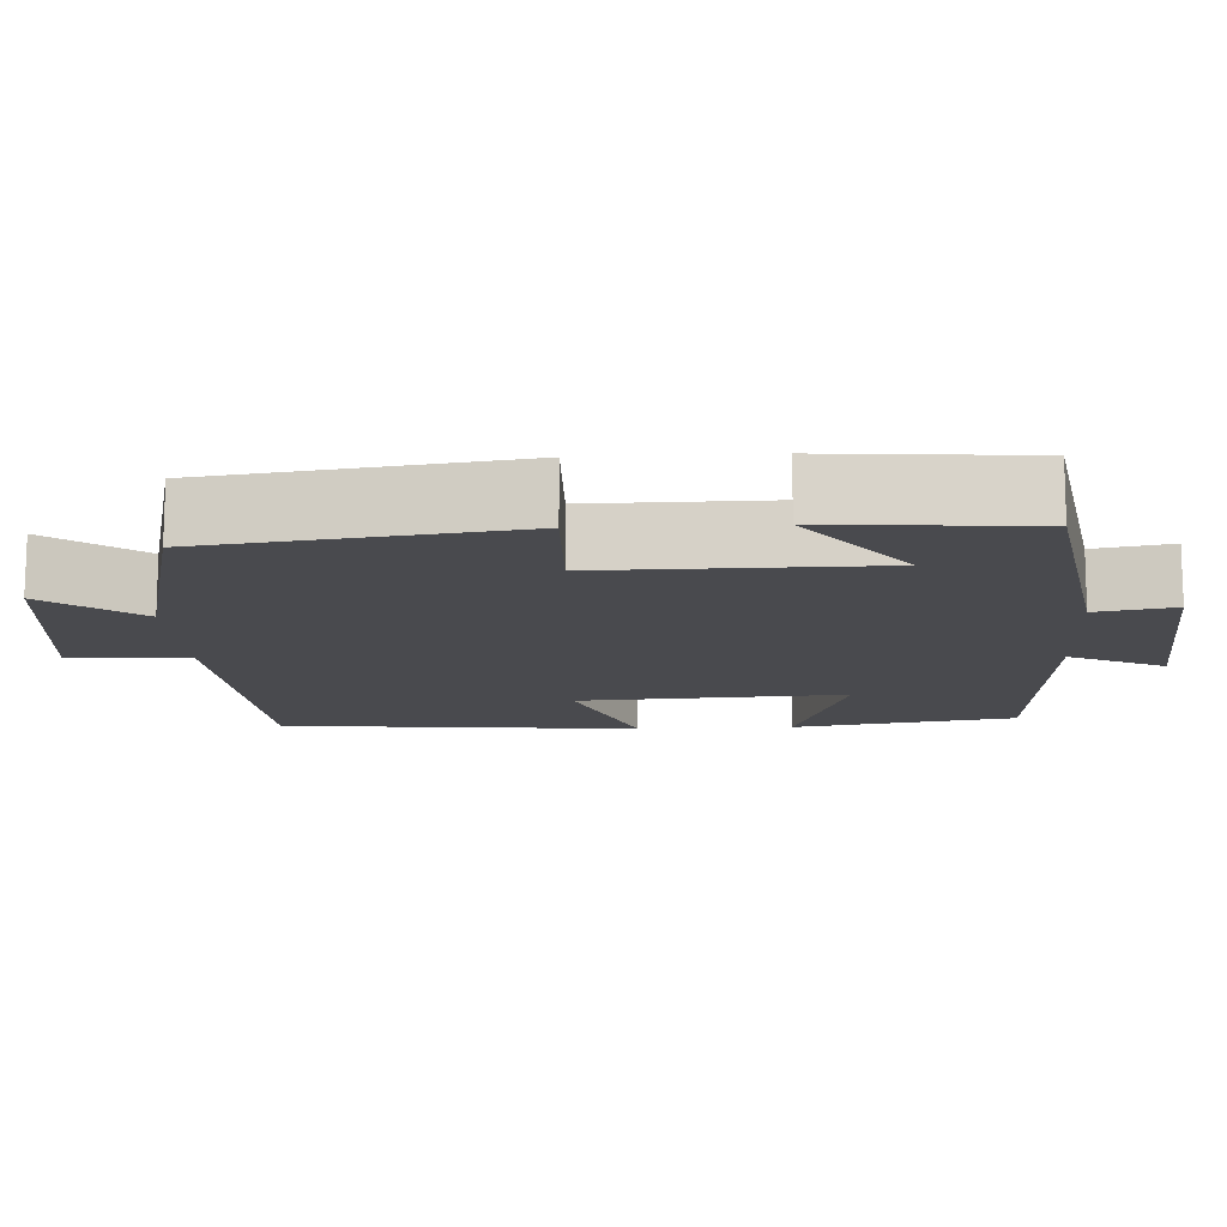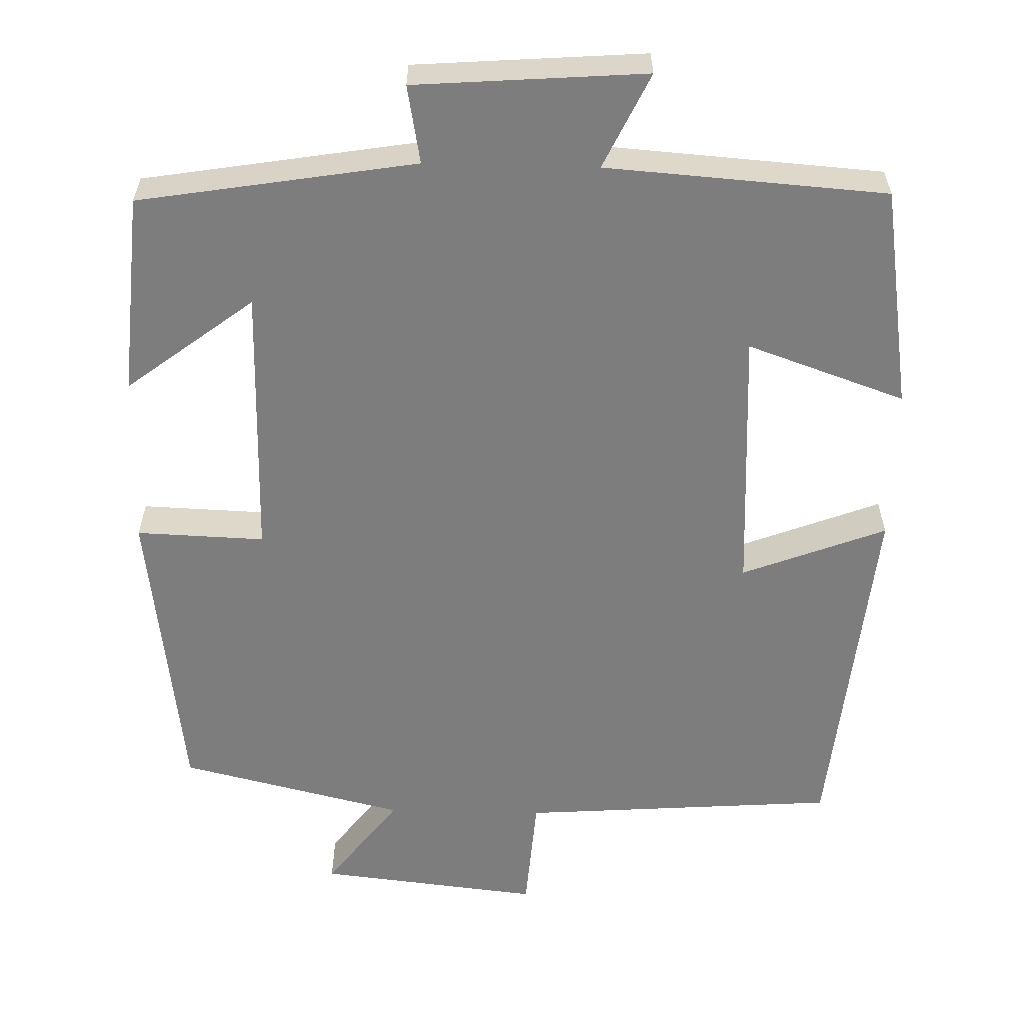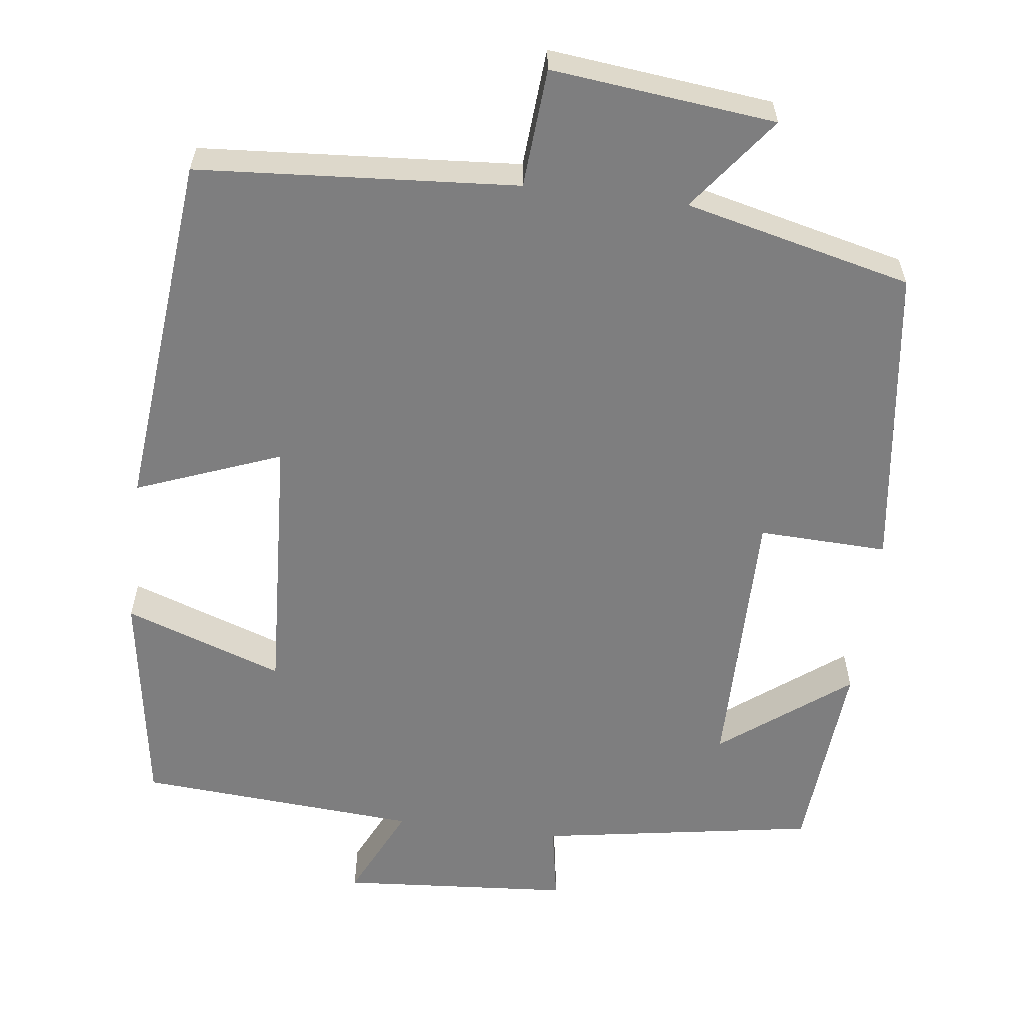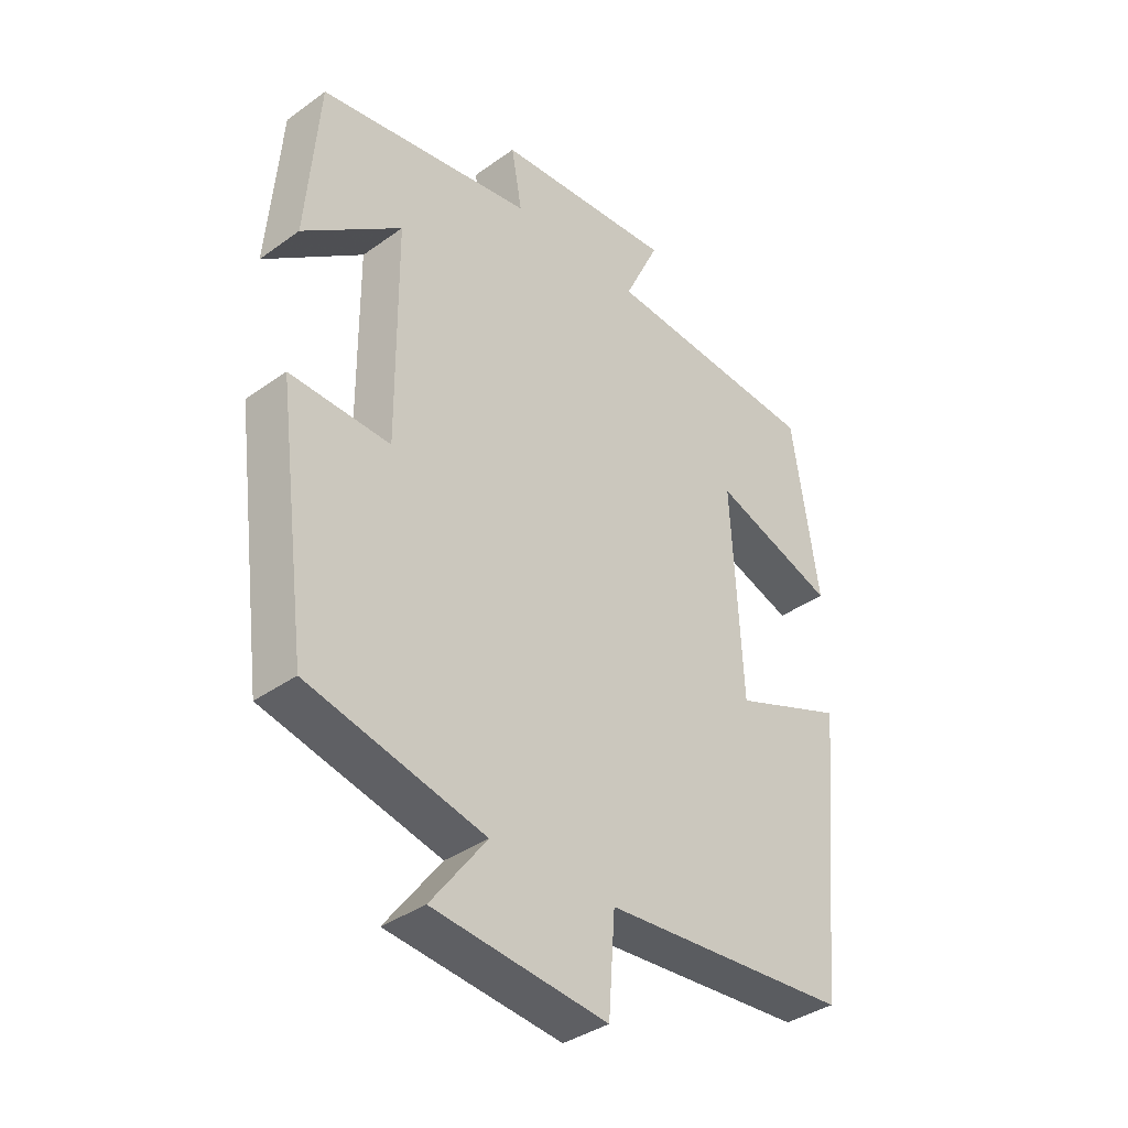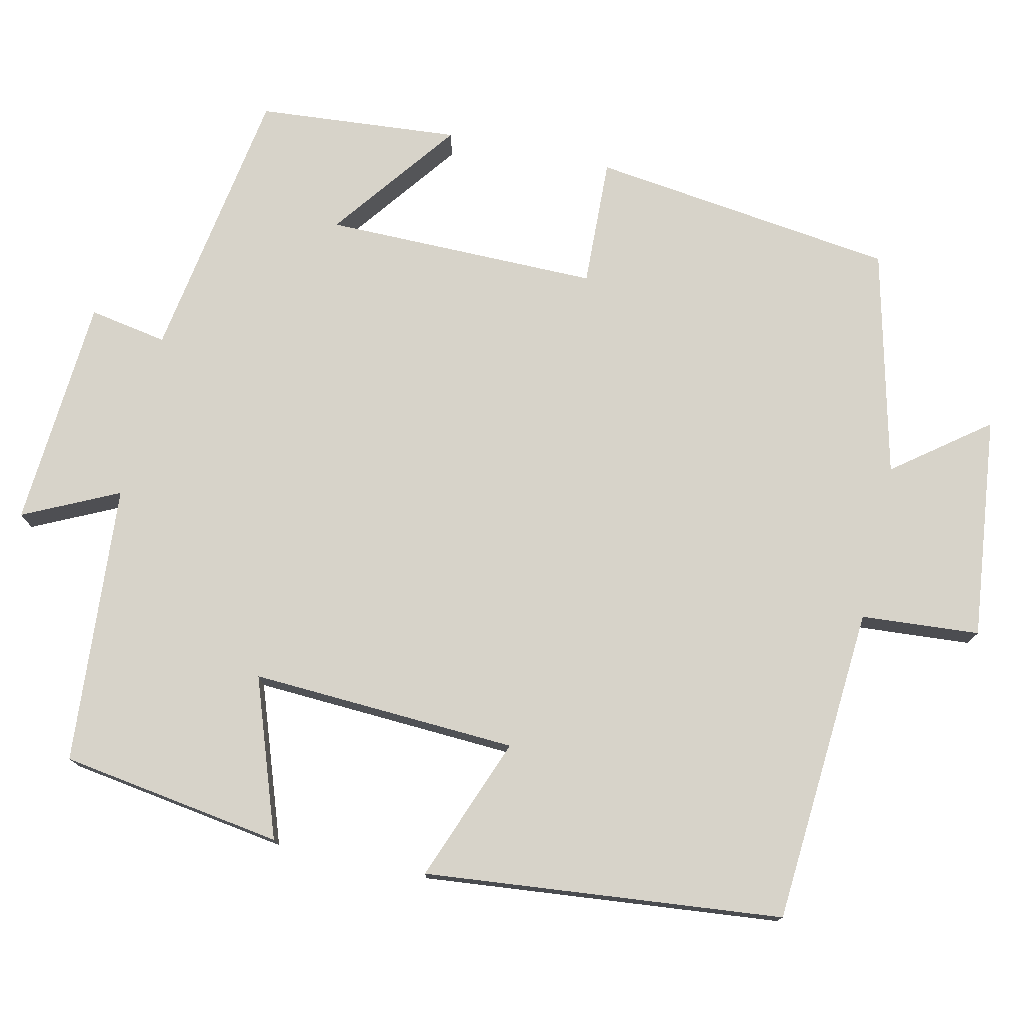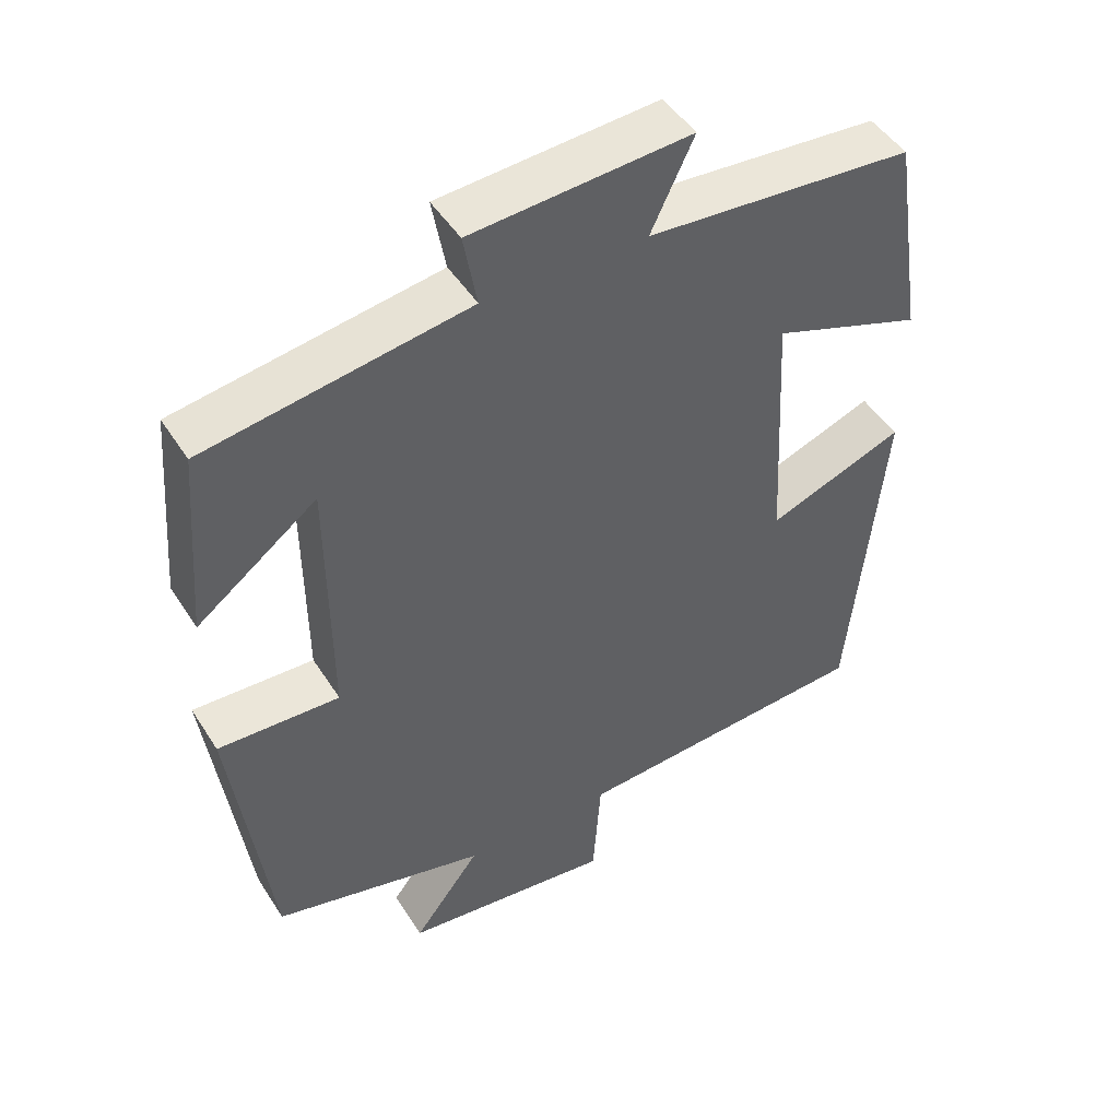
<metadata>
{"format":"obj","ext":"obj","renderer":"f3d","projection":"perspective","resolution":1024,"background":"white","views":[{"elev":-13.4,"azim":-86.8,"up":"+Y"},{"elev":-59.1,"azim":-1.4,"up":"+Y"},{"elev":-59.4,"azim":172.9,"up":"+Y"},{"elev":-37.2,"azim":-47.3,"up":"+Z"},{"elev":76.3,"azim":102.5,"up":"+Y"},{"elev":47.4,"azim":-30.9,"up":"+Z"}]}
</metadata>
<code>
v -0.449 0.07 -0.43
v -0.5 0.07 -0.039
v -0.335 0.07 -0.045
v -0.337 0.07 0.307
v -0.5 0.07 0.183
v -0.479 0.07 0.442
v -0.124 0.07 0.5
v -0.142 0.07 0.6
v 0.154 0.07 0.622
v 0.096 0.07 0.5
v 0.456 0.07 0.474
v 0.5 0.07 0.189
v 0.297 0.07 0.26
v 0.315 0.07 -0.082
v 0.5 0.07 -0.011
v 0.455 0.07 -0.471
v 0.047 0.07 -0.5
v 0.036 0.07 -0.652
v -0.25 0.07 -0.62
v -0.159 0.07 -0.5
v -0.449 0 -0.43
v -0.5 0 -0.039
v -0.335 0 -0.045
v -0.337 0 0.307
v -0.5 0 0.183
v -0.479 0 0.442
v -0.124 0 0.5
v -0.142 0 0.6
v 0.154 0 0.622
v 0.096 0 0.5
v 0.456 0 0.474
v 0.5 0 0.189
v 0.297 0 0.26
v 0.315 0 -0.082
v 0.5 0 -0.011
v 0.455 0 -0.471
v 0.047 0 -0.5
v 0.036 0 -0.652
v -0.25 0 -0.62
v -0.159 0 -0.5
f 17 18 19 20
f 17 20 1
f 16 17 1
f 15 16 1
f 14 15 1
f 13 14 1
f 10 11 12 13
f 10 13 1
f 7 8 9 10
f 4 5 6 7
f 3 4 7 10
f 1 2 3
f 1 3 10
f 40 39 38 37
f 21 40 37
f 21 37 36
f 21 36 35
f 21 35 34
f 21 34 33
f 33 32 31 30
f 21 33 30
f 30 29 28 27
f 27 26 25 24
f 30 27 24 23
f 23 22 21
f 30 23 21
f 1 21 22 2
f 2 22 23 3
f 3 23 24 4
f 4 24 25 5
f 5 25 26 6
f 6 26 27 7
f 7 27 28 8
f 8 28 29 9
f 9 29 30 10
f 10 30 31 11
f 11 31 32 12
f 12 32 33 13
f 13 33 34 14
f 14 34 35 15
f 15 35 36 16
f 16 36 37 17
f 17 37 38 18
f 18 38 39 19
f 19 39 40 20
f 20 40 21 1

</code>
